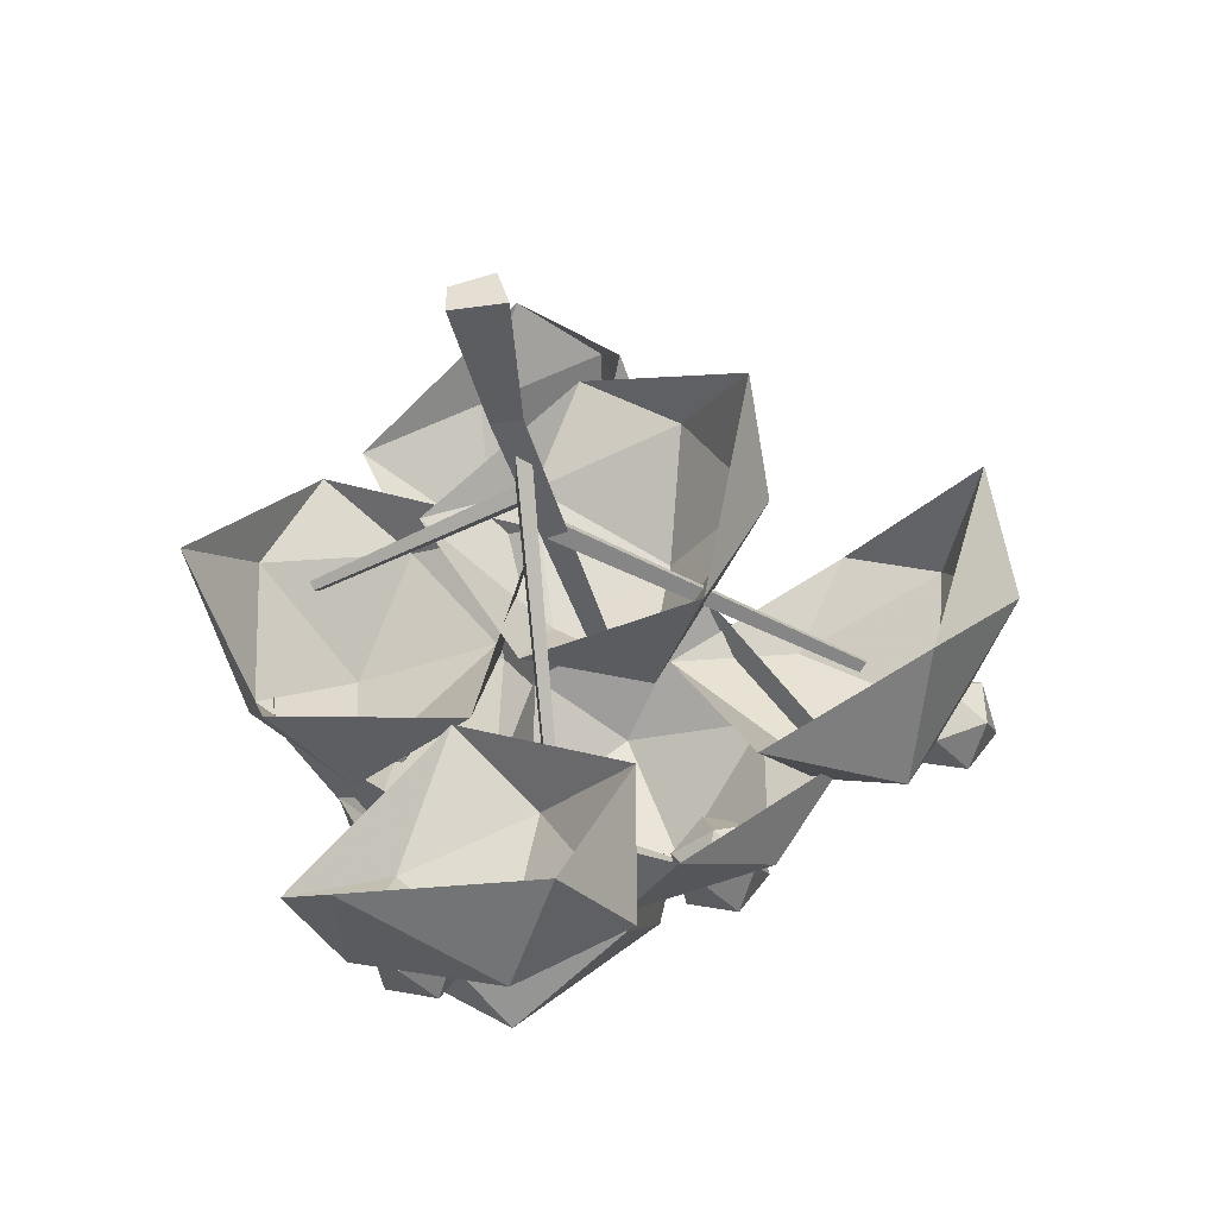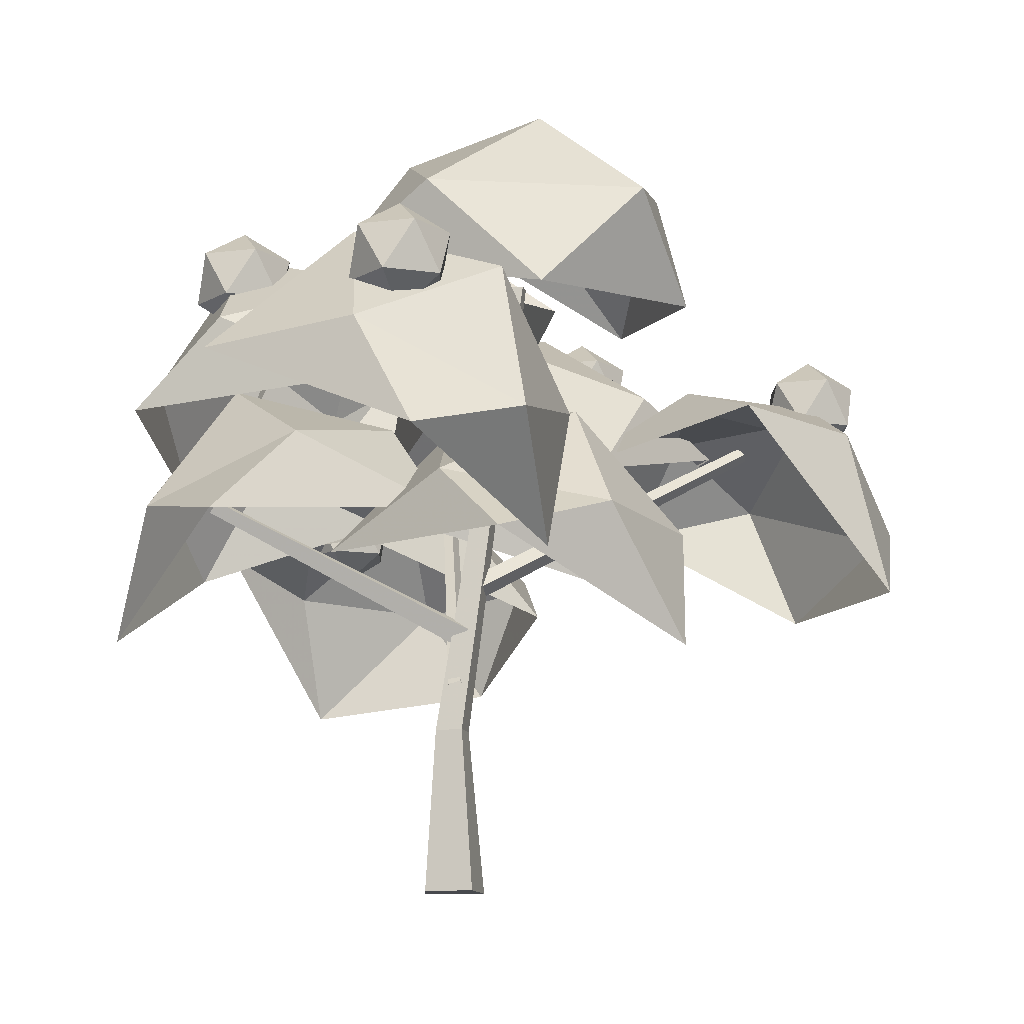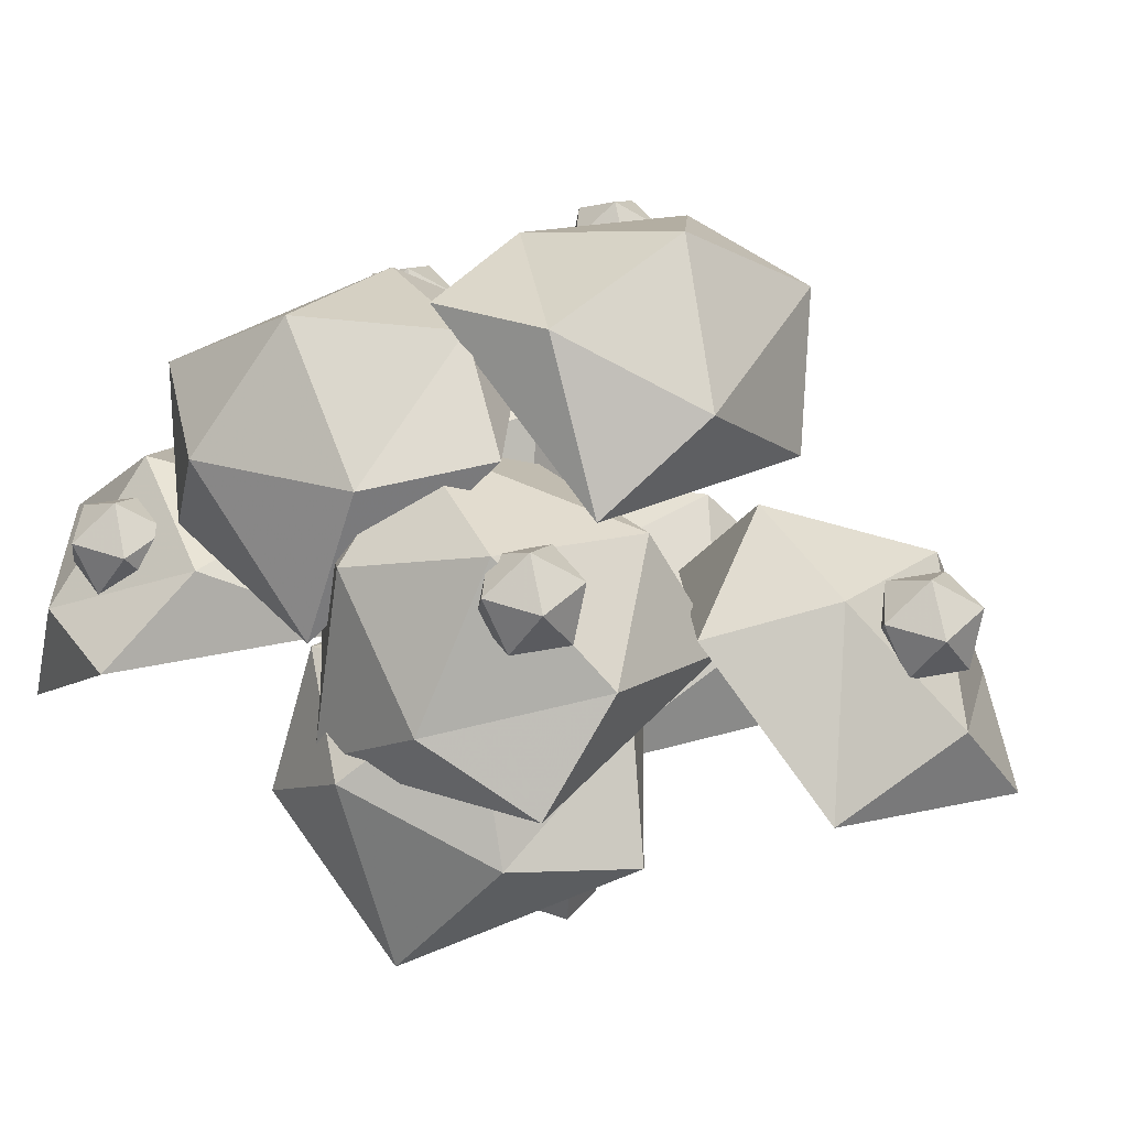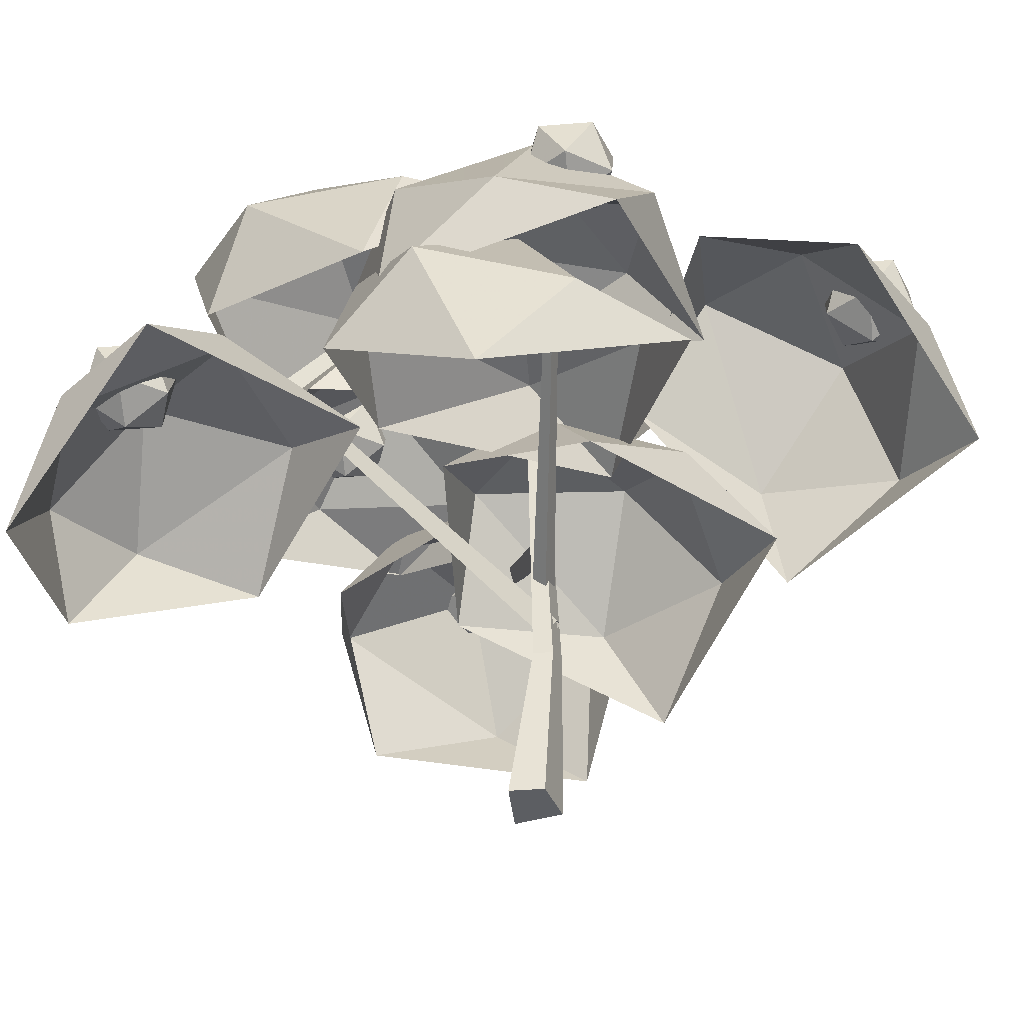
<metadata>
{"format":"obj","ext":"obj","renderer":"f3d","projection":"perspective","resolution":1024,"background":"white","views":[{"elev":-45.1,"azim":9.0,"up":"+Z"},{"elev":-12.2,"azim":-1.4,"up":"+Y"},{"elev":41.9,"azim":-67.2,"up":"+Y"},{"elev":-37.8,"azim":-84.1,"up":"+Y"}]}
</metadata>
<code>
g FarmTree_1
v -0.1251 -0.02736 -0.07224
v -0.08409 0.6499 0.0245
v -0.08409 0.6499 0.1055
v -0.1251 -0.02736 0.07224
v -0.1251 -0.02736 0.07224
v -0.08409 0.6499 0.1055
v 0.02615 0.6499 0.1344
v 0.0715 -0.02736 0.1238
v 0.1251 -0.02736 -0.07224
v 0.05622 0.6499 0.0245
v -0.08409 0.6499 0.0245
v -0.1251 -0.02736 -0.07224
v 0.02615 0.6499 0.1344
v 0.2896 2.639 0.01945
v 0.3048 2.639 -0.03629
v 0.05622 0.6499 0.0245
v 0.0715 -0.02736 0.1238
v 0.02615 0.6499 0.1344
v 0.05622 0.6499 0.0245
v 0.1251 -0.02736 -0.07224
v -0.08409 0.6499 0.0245
v 0.2337 2.639 -0.03629
v 0.2337 2.639 0.004785
v -0.08409 0.6499 0.1055
v 0.2896 2.639 0.01945
v 0.2337 2.639 0.004785
v 0.2337 2.639 -0.03629
v 0.3048 2.639 -0.03629
v -0.08409 0.6499 0.1055
v 0.2337 2.639 0.004785
v 0.2896 2.639 0.01945
v 0.02615 0.6499 0.1344
v 0.0715 -0.02736 0.1238
v 0.1251 -0.02736 -0.07224
v -0.1251 -0.02736 -0.07224
v -0.1251 -0.02736 0.07224
v 0.05622 0.6499 0.0245
v 0.3048 2.639 -0.03629
v 0.2337 2.639 -0.03629
v -0.08409 0.6499 0.0245
v 0.07311 1.254 0.08983
v 1.293 1.946 -0.2643
v 1.298 1.924 -0.3032
v 0.08105 1.217 0.02705
v 0.02741 1.287 0.007387
v 1.264 1.967 -0.3153
v 1.266 1.977 -0.2848
v 0.03003 1.303 0.05675
v 1.293 1.946 -0.2643
v 1.266 1.977 -0.2848
v 1.264 1.967 -0.3153
v 1.298 1.924 -0.3032
v 0.03003 1.303 0.05675
v 1.266 1.977 -0.2848
v 1.293 1.946 -0.2643
v 0.07311 1.254 0.08983
v 0.08105 1.217 0.02705
v 1.298 1.924 -0.3032
v 1.264 1.967 -0.3153
v 0.02741 1.287 0.007387
v 0.03303 1.051 0.01139
v -1.037 1.59 0.1643
v -1.053 1.567 0.2
v 0.006917 1.015 0.06903
v 0.05236 1.084 0.1037
v -1.025 1.61 0.2214
v -1.018 1.62 0.1918
v 0.06443 1.1 0.05571
v -1.037 1.59 0.1643
v -1.018 1.62 0.1918
v -1.025 1.61 0.2214
v -1.053 1.567 0.2
v 0.06443 1.1 0.05571
v -1.018 1.62 0.1918
v -1.037 1.59 0.1643
v 0.03303 1.051 0.01139
v 0.006917 1.015 0.06903
v -1.053 1.567 0.2
v -1.025 1.61 0.2214
v 0.05236 1.084 0.1037
v 0.05441 0.8157 0.08039
v -0.01292 2.098 -1.036
v -0.05168 2.08 -1.051
v -0.008223 0.7866 0.05638
v -0.03221 0.8452 0.1203
v -0.06652 2.116 -1.011
v -0.03562 2.123 -1.007
v 0.01772 0.8574 0.1279
v -0.01292 2.098 -1.036
v -0.03562 2.123 -1.007
v -0.06652 2.116 -1.011
v -0.05168 2.08 -1.051
v 0.01772 0.8574 0.1279
v -0.03562 2.123 -1.007
v -0.01292 2.098 -1.036
v 0.05441 0.8157 0.08039
v -0.008223 0.7866 0.05638
v -0.05168 2.08 -1.051
v -0.06652 2.116 -1.011
v -0.03221 0.8452 0.1203
v 0.9479 0.9532 0.5078
v 0.6828 1.361 -0.3833
v 0.9224 1.418 0.2516
v 0.5987 1.443 0.8001
v 0.1612 1.344 1.05
v -0.07881 1.594 0.6562
v -0.5361 1.375 0.3085
v -0.0364 1.881 0.0627
v -0.1307 1.621 -0.3544
v 0.3799 1.862 -0.2751
v 0.4795 1.903 0.3905
v 0.9647 1.465 0.263
v 0.6267 1.492 0.8358
v -0.07431 1.657 0.6873
v -0.03652 1.948 0.06575
v 0.3982 1.928 -0.287
v 0.6267 1.492 0.8358
v 0.5023 1.971 0.4081
v 0.9647 1.465 0.263
v -0.07431 1.657 0.6873
v -0.03652 1.948 0.06575
v 0.3982 1.928 -0.287
v -0.05692 1.561 0.3628
v -0.339 1.682 -0.605
v -0.2874 1.909 0.03493
v -0.6634 1.785 0.5345
v -1.01 1.473 0.749
v -1.274 1.515 0.2967
v -1.464 1.05 -0.05873
v -1.291 1.732 -0.3267
v -1.151 1.436 -0.705
v -0.8805 1.928 -0.6106
v -0.9401 2.065 0.04692
v -0.2807 1.973 0.04322
v -0.6733 1.843 0.5649
v -1.31 1.571 0.3177
v -1.329 1.787 -0.3344
v -0.9 1.992 -0.6309
v -0.9622 2.136 0.05575
v 0.4477 2.631 -0.3367
v 0.2068 2.342 -1.28
v 0.2624 2.819 -0.7972
v -0.1381 2.953 -0.3199
v -0.5204 2.793 -0.01657
v -0.7654 2.654 -0.4599
v -0.991 2.098 -0.5943
v -0.7431 2.581 -1.116
v -0.6226 2.141 -1.32
v -0.3072 2.603 -1.428
v -0.3716 3.015 -0.8981
v 0.2751 2.879 -0.8164
v -0.1431 3.019 -0.3179
v -0.7966 2.717 -0.4676
v -0.7749 2.63 -1.149
v -0.3196 2.653 -1.475
v -0.1431 3.019 -0.3179
v -0.3869 3.084 -0.9217
v 0.2751 2.879 -0.8164
v -0.7966 2.717 -0.4676
v -0.7749 2.63 -1.149
v -0.3196 2.653 -1.475
v 1.871 1.255 0.0952
v 1.585 1.284 -0.8785
v 1.902 1.556 -0.341
v 1.653 1.886 0.1448
v 1.237 2.001 0.4224
v 1.003 2.101 -0.03701
v 0.4764 1.856 -0.24
v 1.029 2.086 -0.6967
v 0.8416 1.698 -0.9517
v 1.393 1.834 -0.9991
v 1.574 2.136 -0.4241
v 1.953 1.593 -0.3527
v 1.694 1.937 0.1546
v 1.022 2.168 -0.03741
v 1.041 2.146 -0.7241
v 1.422 1.883 -1.04
v 1.694 1.937 0.1546
v 1.611 2.199 -0.4395
v 1.953 1.593 -0.3527
v 1.022 2.168 -0.03741
v 1.041 2.146 -0.7241
v 1.422 1.883 -1.04
v 0.3571 1.25 1.085
v 0.02321 1.986 0.4706
v 0.3955 1.773 0.9992
v 0.2096 1.654 1.597
v -0.1773 1.545 1.917
v -0.4236 1.955 1.701
v -0.9831 1.952 1.446
v -0.4352 2.423 1.235
v -0.6755 2.349 0.8032
v -0.1162 2.458 0.8054
v 0.1263 2.242 1.396
v 0.4496 1.805 1.012
v 0.2554 1.681 1.636
v -0.3973 2.001 1.747
v -0.08476 2.52 0.8097
v -0.6755 2.349 0.8032
v -0.4179 2.484 1.259
v -0.9831 1.952 1.446
v -0.3973 2.001 1.747
v -0.08476 2.52 0.8097
v 0.1684 2.295 1.427
v 0.2554 1.681 1.636
v 0.4496 1.805 1.012
v -0.4069 1.639 -0.6722
v 0.395 1.374 -1.236
v -0.06635 1.832 -1.031
v -0.6682 1.907 -1.227
v -1.08 1.699 -1.453
v -0.7526 1.559 -1.839
v -0.6709 0.9918 -2.062
v -0.1332 1.518 -2.064
v 0.1349 1.101 -2.002
v 0.3175 1.594 -1.783
v -0.2274 1.974 -1.667
v -0.04844 1.893 -1.031
v -0.677 1.972 -1.235
v -0.1182 1.566 -2.11
v 0.3524 1.645 -1.816
v -0.6709 0.9918 -2.062
v -0.762 1.619 -1.875
v -1.08 1.699 -1.453
v -0.677 1.972 -1.235
v -0.1182 1.566 -2.11
v -0.2166 2.042 -1.695
v -0.04844 1.893 -1.031
v 0.3524 1.645 -1.816
v -0.5316 2.636 0.357
v 0.3438 2.425 0.8259
v -0.1262 2.868 0.6099
v -0.2028 3.117 0.02857
v -0.1108 3.078 -0.4755
v 0.393 3.015 -0.3418
v 0.759 2.549 -0.507
v 0.8429 2.934 0.1346
v 0.9916 2.476 0.2709
v 0.7486 2.824 0.6512
v 0.3436 3.241 0.3093
v -0.1344 2.921 0.6447
v -0.2144 3.182 0.03756
v 0.4069 3.084 -0.3437
v 0.8775 2.99 0.1483
v 0.7791 2.875 0.6878
v -0.2144 3.182 0.03756
v 0.3561 3.311 0.3307
v -0.1344 2.921 0.6447
v 0.4069 3.084 -0.3437
v 0.8775 2.99 0.1483
v 0.7791 2.875 0.6878
v 0.509 1.736 -1.455
v -0.331 1.935 -0.9204
v 0.2194 2.139 -1.265
v 0.8234 2.181 -1.066
v 1.179 2.031 -0.7273
v 0.8298 2.16 -0.3575
v 0.6254 1.797 0.09493
v 0.2168 2.353 -0.2055
v -0.1367 2.018 -0.09236
v -0.2065 2.37 -0.5347
v 0.4085 2.534 -0.7573
v 0.2155 2.195 -1.297
v 0.8462 2.238 -1.088
v 0.8522 2.227 -0.353
v 0.2127 2.418 -0.1897
v -0.2292 2.436 -0.5335
v 0.8462 2.238 -1.088
v 0.413 2.608 -0.7659
v 0.2155 2.195 -1.297
v 0.8522 2.227 -0.353
v 0.2127 2.418 -0.1897
v -0.2292 2.436 -0.5335
v -0.3701 2.026 0.7951
v -0.002974 2.353 -0.09317
v -0.3691 2.448 0.473
v -0.9652 2.262 0.5996
v -1.352 1.943 0.4884
v -1.283 2.091 -0.01049
v -1.188 1.72 -0.492
v -0.9254 2.425 -0.4541
v -0.566 2.197 -0.7168
v -0.439 2.639 -0.3801
v -0.8983 2.651 0.1134
v -0.3725 2.508 0.4961
v -0.995 2.313 0.6284
v -1.328 2.145 -0.005458
v -0.9534 2.483 -0.4719
v -0.4455 2.707 -0.3947
v -0.995 2.313 0.6284
v -0.9252 2.72 0.1207
v -0.3725 2.508 0.4961
v -1.328 2.145 -0.005458
v -0.9534 2.483 -0.4719
v -0.4455 2.707 -0.3947
v -0.5313 1.62 -1.655
v -0.5919 1.742 -1.469
v -0.3726 1.742 -1.54
v -0.3726 1.742 -1.771
v -0.7274 1.742 -1.655
v -0.5919 1.742 -1.842
v -0.3352 1.938 -1.655
v -0.4707 1.938 -1.469
v -0.69 1.938 -1.54
v -0.69 1.938 -1.771
v -0.4707 1.938 -1.842
v -0.5313 2.059 -1.655
v 0.5986 2.19 -0.9111
v 0.538 2.311 -0.7246
v 0.7573 2.311 -0.7958
v 0.7573 2.311 -1.026
v 0.4025 2.311 -0.9111
v 0.538 2.311 -1.098
v 0.7947 2.507 -0.9111
v 0.6592 2.507 -0.7246
v 0.4399 2.507 -0.7958
v 0.4399 2.507 -1.026
v 0.6592 2.507 -1.098
v 0.5986 2.629 -0.9111
v 1.611 1.979 -0.4395
v 1.55 2.101 -0.253
v 1.769 2.101 -0.3242
v 1.769 2.101 -0.5548
v 1.415 2.101 -0.4395
v 1.55 2.101 -0.626
v 1.807 2.297 -0.4395
v 1.671 2.297 -0.253
v 1.452 2.297 -0.3242
v 1.452 2.297 -0.5548
v 1.671 2.297 -0.626
v 1.611 2.418 -0.4395
v -0.9249 2.349 0.2691
v -0.9855 2.471 0.4556
v -0.7662 2.471 0.3844
v -0.7662 2.471 0.1538
v -1.121 2.471 0.2691
v -0.9855 2.471 0.08256
v -0.7287 2.667 0.2691
v -0.8643 2.667 0.4556
v -1.084 2.667 0.3844
v -1.084 2.667 0.1538
v -0.8643 2.667 0.08256
v -0.9249 2.788 0.2691
v -0.2308 2.08 1.514
v -0.2914 2.202 1.701
v -0.07212 2.202 1.63
v -0.07212 2.202 1.399
v -0.4269 2.202 1.514
v -0.2914 2.202 1.328
v -0.03466 2.398 1.514
v -0.1702 2.398 1.701
v -0.3895 2.398 1.63
v -0.3895 2.398 1.399
v -0.1702 2.398 1.328
v -0.2308 2.519 1.514
g FarmTree_1_0
f 3 2 1
f 4 3 1
f 7 6 5
f 8 7 5
f 11 10 9
f 12 11 9
f 15 14 13
f 16 15 13
f 19 18 17
f 20 19 17
f 23 22 21
f 24 23 21
f 27 26 25
f 28 27 25
f 31 30 29
f 32 31 29
f 35 34 33
f 36 35 33
f 39 38 37
f 40 39 37
f 43 42 41
f 44 43 41
f 47 46 45
f 48 47 45
f 51 50 49
f 52 51 49
f 55 54 53
f 56 55 53
f 59 58 57
f 60 59 57
f 63 62 61
f 64 63 61
f 67 66 65
f 68 67 65
f 71 70 69
f 72 71 69
f 75 74 73
f 76 75 73
f 79 78 77
f 80 79 77
f 83 82 81
f 84 83 81
f 87 86 85
f 88 87 85
f 91 90 89
f 92 91 89
f 95 94 93
f 96 95 93
f 99 98 97
f 100 99 97
f 103 102 101
f 104 103 101
f 104 101 105
f 106 104 105
f 106 105 107
f 108 106 107
f 108 107 109
f 110 109 102
f 110 108 109
f 103 110 102
f 111 103 104
f 111 104 106
f 111 106 108
f 111 108 110
f 111 110 103
f 102 112 101
f 101 113 105
f 112 113 101
f 105 114 107
f 113 114 105
f 107 115 109
f 114 115 107
f 109 116 102
f 115 116 109
f 116 112 102
f 119 118 117
f 117 118 120
f 120 118 121
f 121 118 122
f 122 118 119
f 125 124 123
f 126 125 123
f 126 123 127
f 128 126 127
f 128 127 129
f 130 128 129
f 130 129 131
f 132 131 124
f 132 130 131
f 125 132 124
f 133 125 126
f 133 126 128
f 133 128 130
f 133 130 132
f 133 132 125
f 124 134 123
f 123 135 127
f 134 135 123
f 127 136 129
f 135 136 127
f 129 137 131
f 136 137 129
f 131 138 124
f 137 138 131
f 138 134 124
f 134 139 135
f 135 139 136
f 136 139 137
f 137 139 138
f 138 139 134
f 142 141 140
f 143 142 140
f 143 140 144
f 145 143 144
f 145 144 146
f 147 145 146
f 147 146 148
f 149 148 141
f 149 147 148
f 142 149 141
f 150 142 143
f 150 143 145
f 150 145 147
f 150 147 149
f 150 149 142
f 141 151 140
f 140 152 144
f 151 152 140
f 144 153 146
f 152 153 144
f 146 154 148
f 153 154 146
f 148 155 141
f 154 155 148
f 155 151 141
f 158 157 156
f 156 157 159
f 159 157 160
f 160 157 161
f 161 157 158
f 164 163 162
f 165 164 162
f 165 162 166
f 167 165 166
f 167 166 168
f 169 167 168
f 169 168 170
f 171 170 163
f 171 169 170
f 164 171 163
f 172 164 165
f 172 165 167
f 172 167 169
f 172 169 171
f 172 171 164
f 163 173 162
f 162 174 166
f 173 174 162
f 166 175 168
f 174 175 166
f 168 176 170
f 175 176 168
f 170 177 163
f 176 177 170
f 177 173 163
f 180 179 178
f 178 179 181
f 181 179 182
f 182 179 183
f 183 179 180
f 186 185 184
f 187 186 184
f 187 184 188
f 189 187 188
f 189 188 190
f 191 189 190
f 191 190 192
f 193 192 185
f 193 191 192
f 186 193 185
f 194 186 187
f 194 187 189
f 194 189 191
f 194 191 193
f 194 193 186
f 185 195 184
f 184 196 188
f 195 196 184
f 188 197 190
f 196 197 188
f 192 198 185
f 198 195 185
f 201 200 199
f 202 200 201
f 200 203 199
f 202 204 200
f 200 204 203
f 205 204 202
f 206 204 205
f 203 204 206
f 209 208 207
f 210 209 207
f 210 207 211
f 212 210 211
f 212 211 213
f 214 212 213
f 214 213 215
f 216 215 208
f 216 214 215
f 209 216 208
f 217 209 210
f 217 210 212
f 217 212 214
f 217 214 216
f 217 216 209
f 208 218 207
f 207 219 211
f 218 219 207
f 213 220 215
f 215 221 208
f 220 221 215
f 221 218 208
f 224 223 222
f 225 223 224
f 223 226 222
f 225 227 223
f 223 227 226
f 228 227 225
f 226 227 229
f 229 227 228
f 232 231 230
f 233 232 230
f 233 230 234
f 235 233 234
f 235 234 236
f 237 235 236
f 237 236 238
f 239 238 231
f 239 237 238
f 232 239 231
f 240 232 233
f 240 233 235
f 240 235 237
f 240 237 239
f 240 239 232
f 231 241 230
f 230 242 234
f 241 242 230
f 234 243 236
f 242 243 234
f 236 244 238
f 243 244 236
f 238 245 231
f 244 245 238
f 245 241 231
f 248 247 246
f 246 247 249
f 249 247 250
f 250 247 251
f 251 247 248
f 254 253 252
f 255 254 252
f 255 252 256
f 257 255 256
f 257 256 258
f 259 257 258
f 259 258 260
f 261 260 253
f 261 259 260
f 254 261 253
f 262 254 255
f 262 255 257
f 262 257 259
f 262 259 261
f 262 261 254
f 253 263 252
f 252 264 256
f 263 264 252
f 256 265 258
f 264 265 256
f 258 266 260
f 265 266 258
f 260 267 253
f 266 267 260
f 267 263 253
f 270 269 268
f 268 269 271
f 271 269 272
f 272 269 273
f 273 269 270
f 276 275 274
f 277 276 274
f 277 274 278
f 279 277 278
f 279 278 280
f 281 279 280
f 281 280 282
f 283 282 275
f 283 281 282
f 276 283 275
f 284 276 277
f 284 277 279
f 284 279 281
f 284 281 283
f 284 283 276
f 275 285 274
f 274 286 278
f 285 286 274
f 278 287 280
f 286 287 278
f 280 288 282
f 287 288 280
f 282 289 275
f 288 289 282
f 289 285 275
f 292 291 290
f 290 291 293
f 293 291 294
f 294 291 295
f 295 291 292
f 298 297 296
f 296 299 298
f 297 300 296
f 300 301 296
f 301 299 296
f 299 302 298
f 298 303 297
f 302 303 298
f 297 304 300
f 303 304 297
f 300 305 301
f 304 305 300
f 301 306 299
f 305 306 301
f 306 302 299
f 302 307 303
f 303 307 304
f 304 307 305
f 305 307 306
f 306 307 302
f 310 309 308
f 308 311 310
f 309 312 308
f 312 313 308
f 313 311 308
f 311 314 310
f 310 315 309
f 314 315 310
f 309 316 312
f 315 316 309
f 312 317 313
f 316 317 312
f 313 318 311
f 317 318 313
f 318 314 311
f 314 319 315
f 315 319 316
f 316 319 317
f 317 319 318
f 318 319 314
f 322 321 320
f 320 323 322
f 321 324 320
f 324 325 320
f 325 323 320
f 323 326 322
f 322 327 321
f 326 327 322
f 321 328 324
f 327 328 321
f 324 329 325
f 328 329 324
f 325 330 323
f 329 330 325
f 330 326 323
f 326 331 327
f 327 331 328
f 328 331 329
f 329 331 330
f 330 331 326
f 334 333 332
f 332 335 334
f 333 336 332
f 336 337 332
f 337 335 332
f 335 338 334
f 334 339 333
f 338 339 334
f 333 340 336
f 339 340 333
f 336 341 337
f 340 341 336
f 337 342 335
f 341 342 337
f 342 338 335
f 338 343 339
f 339 343 340
f 340 343 341
f 341 343 342
f 342 343 338
f 346 345 344
f 344 347 346
f 345 348 344
f 348 349 344
f 349 347 344
f 347 350 346
f 346 351 345
f 350 351 346
f 345 352 348
f 351 352 345
f 348 353 349
f 352 353 348
f 349 354 347
f 353 354 349
f 354 350 347
f 350 355 351
f 351 355 352
f 352 355 353
f 353 355 354
f 354 355 350

</code>
